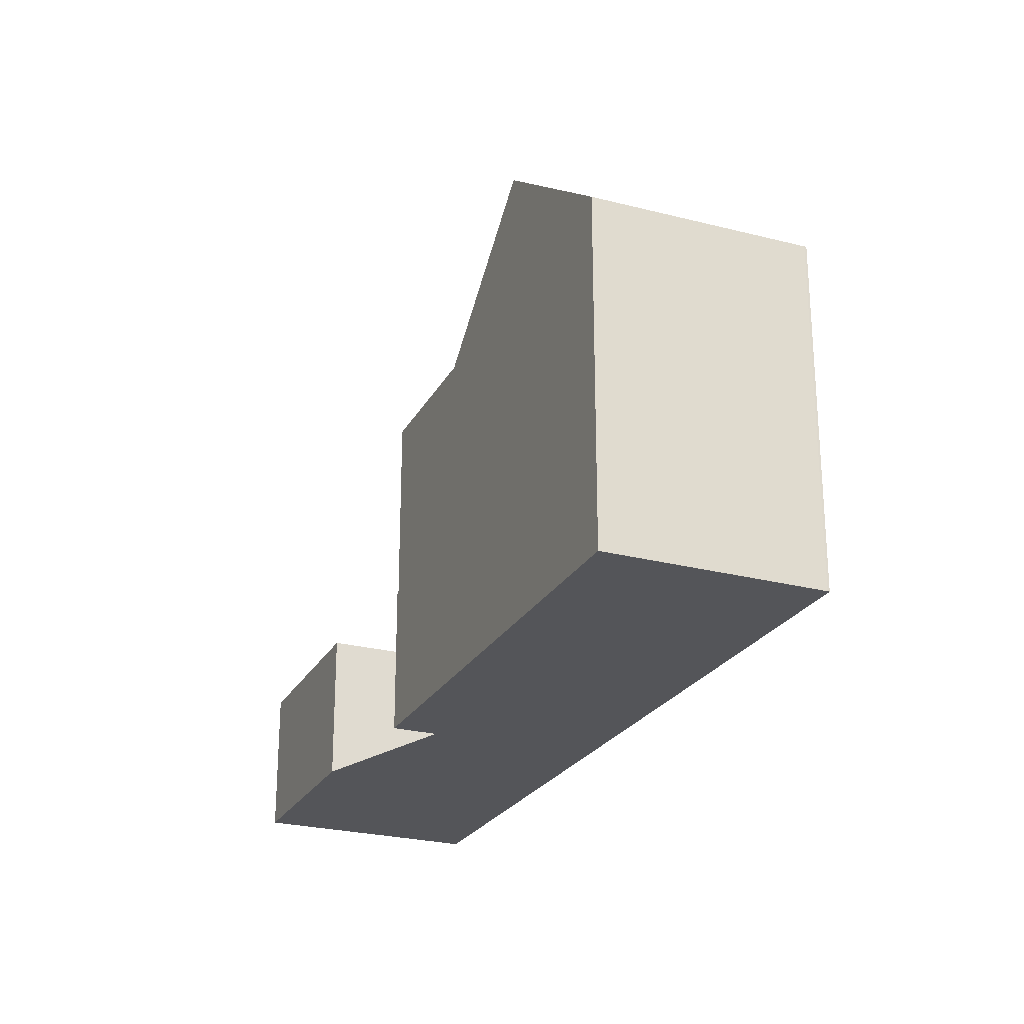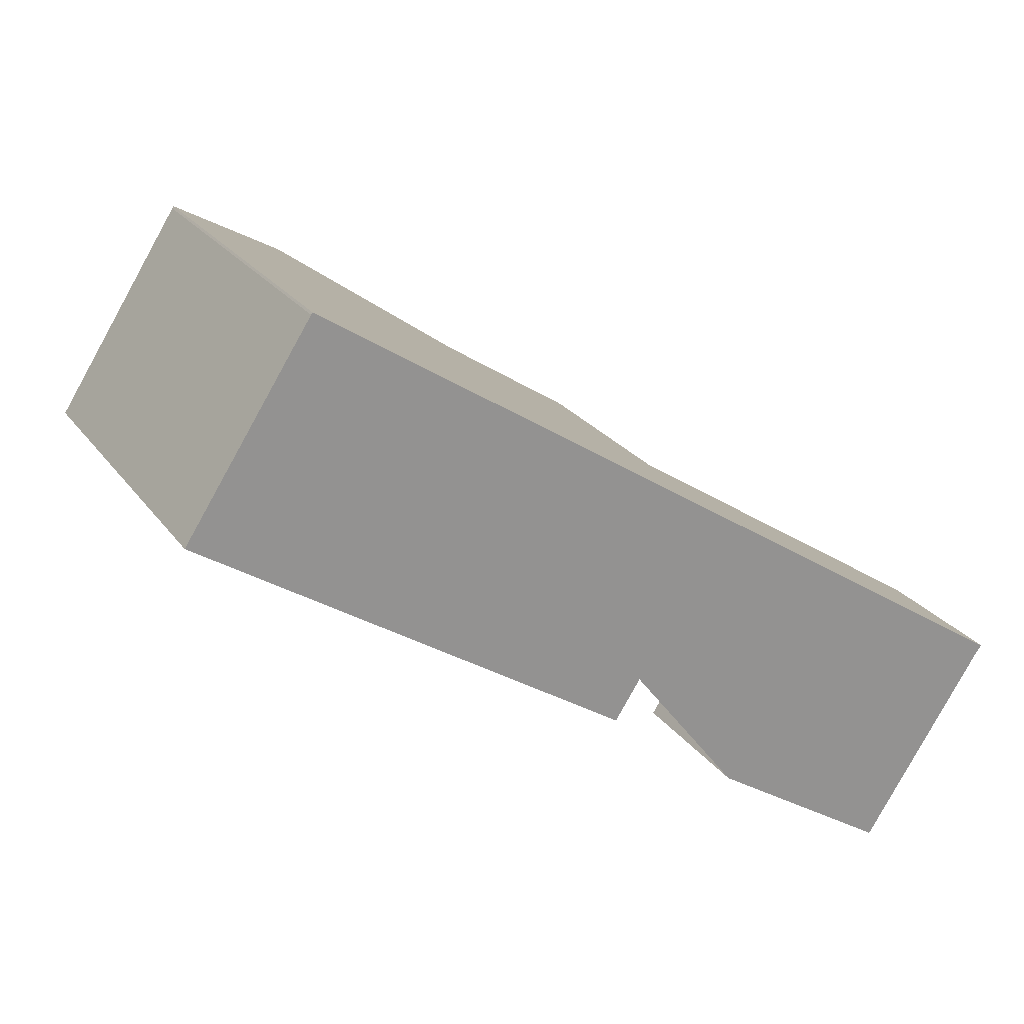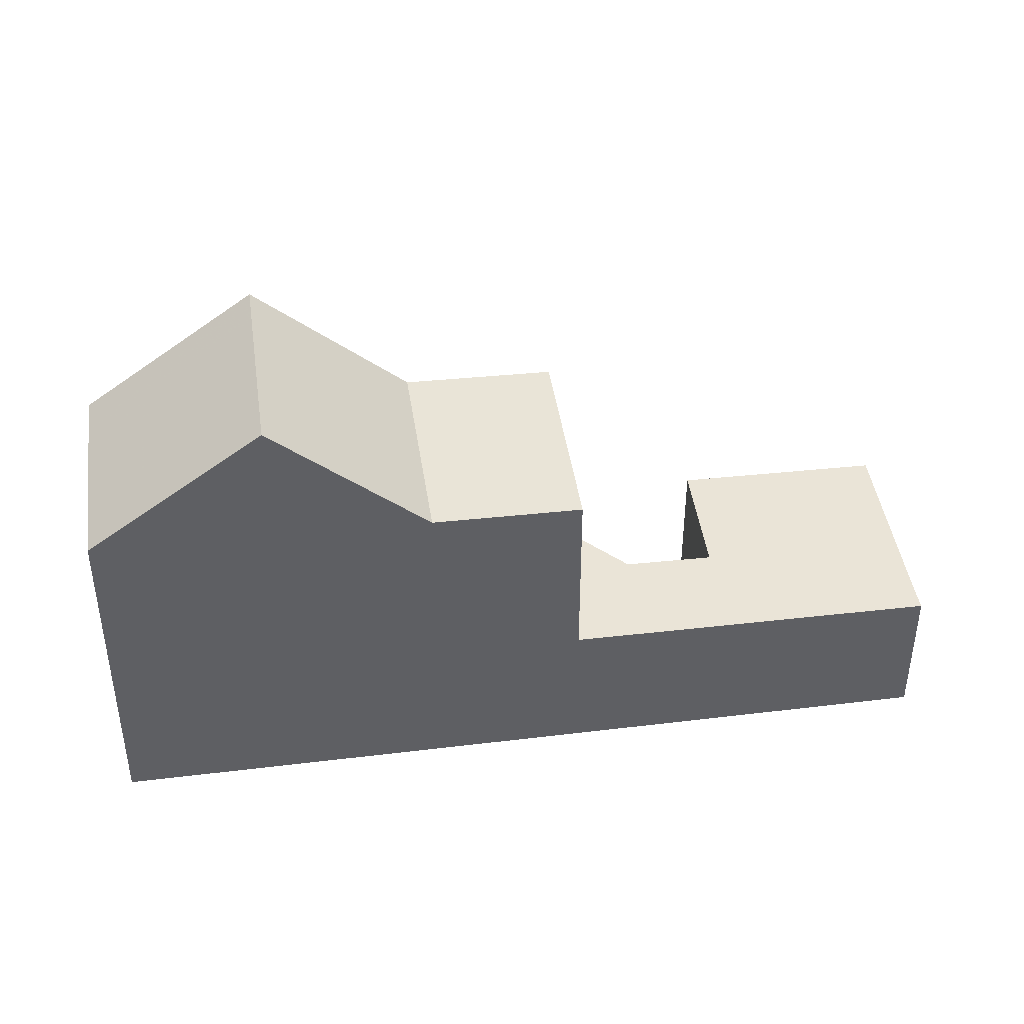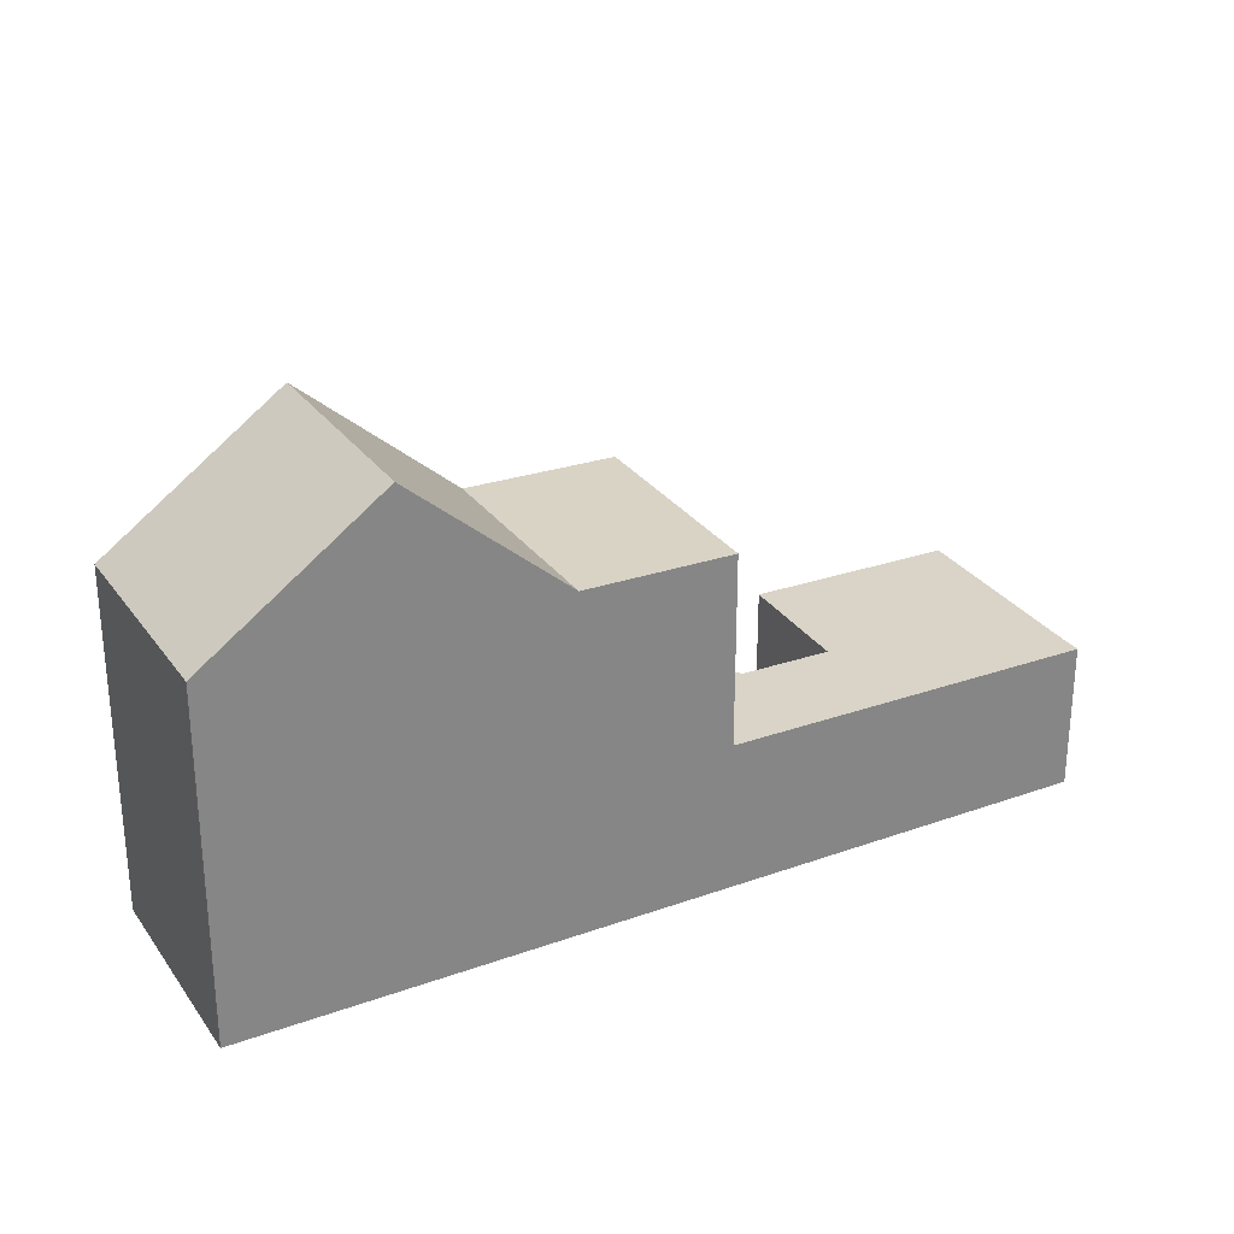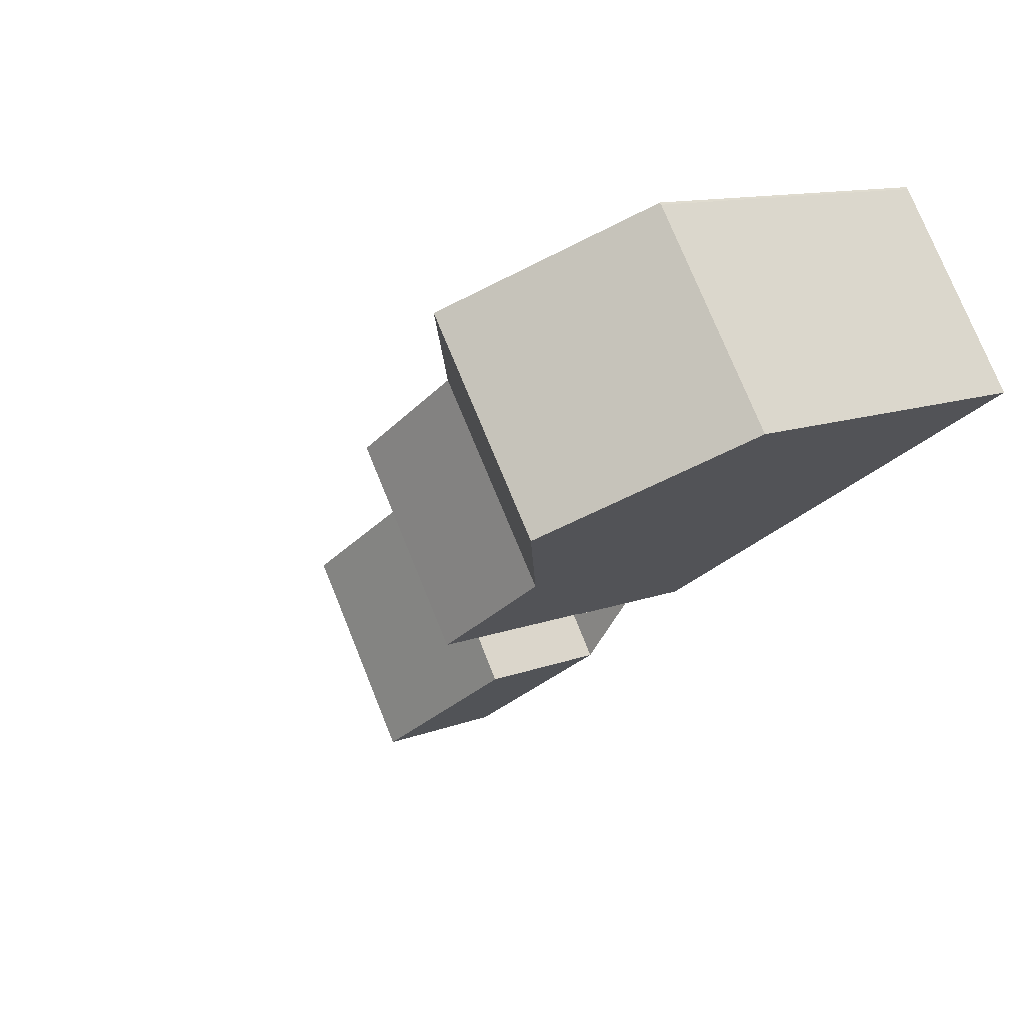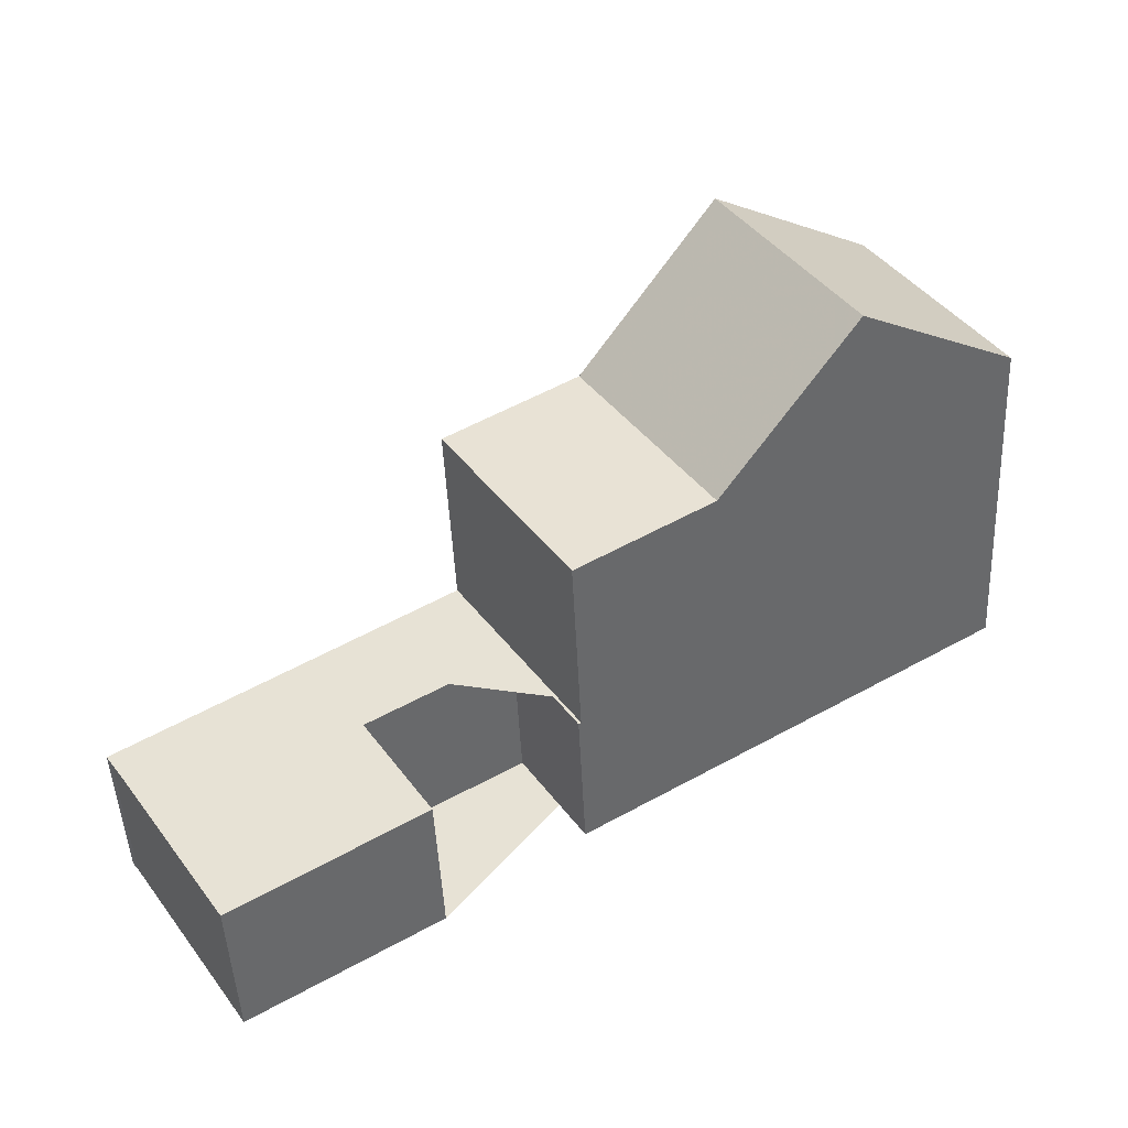
<metadata>
{"format":"obj","ext":"obj","renderer":"f3d","projection":"perspective","resolution":1024,"background":"white","views":[{"elev":-24.8,"azim":99.5,"up":"+Z"},{"elev":23.7,"azim":153.4,"up":"+Y"},{"elev":43.3,"azim":-155.2,"up":"+Z"},{"elev":28.8,"azim":-175.3,"up":"+Z"},{"elev":11.4,"azim":46.4,"up":"+Y"},{"elev":-47.7,"azim":2.7,"up":"+Y"}]}
</metadata>
<code>
v -533.9 -1805 2.521
v -534.9 -1803 2.516
v -537.2 -1804 2.492
v -536 -1806 2.497
v -539 -1808 2.466
v -541 -1805 2.456
v -541.1 -1805 2.456
v -529 -1797 5.847
v -529 -1797 5.845
v -527 -1800 5.811
v -536.9 -1802 2.501
v -535.9 -1804 2.506
v -536.1 -1806 2.497
v -539.1 -1808 2.466
v -535.8 -1801 2.512
v -533.8 -1805 2.522
v -531.5 -1799 7.971
v -529.5 -1802 7.931
v -529.5 -1802 7.931
v -531.5 -1799 7.971
v -533.8 -1805 5.657
v -535.8 -1801 5.675
v -535.8 -1802 5.675
v -535.8 -1801 5.675
v -533.8 -1805 5.657
v -531.7 -1803 5.699
v -533.7 -1800 5.717
v -533.7 -1800 5.717
v -533.7 -1800 5.717
v -535.8 -1801 3.559
v -533.8 -1805 3.521
v -531.7 -1803 5.699
v -533.8 -1805 2.522
v -535.8 -1801 2.512
v -528.8 -1797 5.842
v -527 -1800 5.825
v -536.9 -1802 2.501
v -537.7 -1803 2.492
v -531.5 -1799 7.97
v -531.5 -1799 7.97
v -535.8 -1802 2.512
v -535.8 -1802 2.512
v -535.8 -1802 3.559
v -528.9 -1797 5.844
v -533.7 -1800 5.717
v -535.8 -1802 5.675
v -528 -1799 5.828
v -528 -1799 5.834
v -535.9 -1804 2.506
v -540.2 -1806 2.46
v -530.5 -1800 7.952
v -530.5 -1800 7.952
v -534.9 -1803 2.516
v -532.7 -1802 5.708
v -534.9 -1803 2.516
v -534.9 -1803 3.541
v -534.9 -1803 5.666
v -532.7 -1802 5.708
v -534.9 -1803 5.666
v -527.4 -1800 5.817
v -527.4 -1800 5.828
v -536.5 -1805 2.495
v -539.5 -1807 2.464
v -529.9 -1801 7.939
v -529.9 -1801 7.939
v -534.2 -1804 2.52
v -532.1 -1803 5.703
v -534.3 -1804 2.519
v -534.2 -1804 5.66
v -532.1 -1803 5.703
v -534.2 -1804 2.52
v -534.2 -1804 3.528
v -534.2 -1804 5.66
v -538.3 -1803 2.485
v -537.4 -1805 2.49
v -536.8 -1806 2.493
v -536.3 -1806 2.495
v -536.3 -1806 2.495
v -540.1 -1806 2.461
v -541 -1805 2.456
v -539.5 -1807 2.464
v -539 -1808 2.466
v -539 -1808 2.466
v -538.1 -1803 2.487
v -537.2 -1804 2.492
v -536.5 -1805 2.495
v -536.1 -1806 2.497
v -536 -1806 2.497
v -537.5 -1805 2.488
v -538.5 -1803 2.484
v -536.9 -1806 2.492
v -536.4 -1806 2.494
v -536.4 -1806 2.494
v -534.3 -1804 2.519
v -533.9 -1805 2.521
v -533.9 -1805 0
v -534.3 -1804 0
v -535.9 -1804 2.506
v -534.9 -1803 2.516
v -534.9 -1803 0
v -535.9 -1804 0
v -536.5 -1805 2.495
v -537.2 -1804 2.492
v -537.2 -1804 0
v -536.5 -1805 0
v -536 -1806 2.497
v -536 -1806 2.497
v -536 -1806 0
v -536 -1806 0
v -539.1 -1808 2.466
v -539 -1808 2.466
v -539 -1808 0
v -539.1 -1808 0
v -541.1 -1805 2.456
v -541 -1805 2.456
v -541 -1805 0
v -541.1 -1805 -4.441e-16
v -541 -1805 2.456
v -541.1 -1805 2.456
v -541.1 -1805 -4.441e-16
v -541 -1805 0
v -529 -1797 5.845
v -529 -1797 5.847
v -529 -1797 0
v -529 -1797 0
v -528.9 -1797 5.844
v -529 -1797 5.845
v -529 -1797 0
v -528.9 -1797 0
v -527 -1800 5.825
v -527 -1800 5.811
v -527 -1800 0
v -527 -1800 0
v -535.8 -1801 2.512
v -536.9 -1802 2.501
v -536.9 -1802 4.441e-16
v -535.8 -1801 0
v -537.2 -1804 2.492
v -535.9 -1804 2.506
v -535.9 -1804 0
v -537.2 -1804 0
v -536 -1806 2.497
v -536.1 -1806 2.497
v -536.1 -1806 -4.441e-16
v -536 -1806 0
v -539.5 -1807 2.464
v -539.1 -1808 2.466
v -539.1 -1808 0
v -539.5 -1807 0
v -529 -1797 5.847
v -531.5 -1799 7.971
v -531.5 -1799 8.882e-16
v -529 -1797 0
v -531.7 -1803 5.699
v -529.5 -1802 7.931
v -529.5 -1802 8.882e-16
v -531.7 -1803 0
v -533.7 -1800 5.717
v -535.8 -1801 5.675
v -535.8 -1801 0
v -533.7 -1800 -8.882e-16
v -531.5 -1799 7.971
v -533.7 -1800 5.717
v -533.7 -1800 -8.882e-16
v -531.5 -1799 8.882e-16
v -533.8 -1805 5.657
v -531.7 -1803 5.699
v -531.7 -1803 0
v -533.8 -1805 8.882e-16
v -533.9 -1805 2.521
v -533.8 -1805 2.522
v -533.8 -1805 0
v -533.9 -1805 0
v -528 -1799 5.828
v -528.8 -1797 5.842
v -528.8 -1797 -8.882e-16
v -528 -1799 0
v -529.5 -1802 7.931
v -527 -1800 5.825
v -527 -1800 0
v -529.5 -1802 8.882e-16
v -536.9 -1802 2.501
v -537.7 -1803 2.492
v -537.7 -1803 4.441e-16
v -536.9 -1802 4.441e-16
v -528.8 -1797 5.842
v -528.9 -1797 5.844
v -528.9 -1797 0
v -528.8 -1797 -8.882e-16
v -527.4 -1800 5.817
v -528 -1799 5.828
v -528 -1799 0
v -527.4 -1800 0
v -541 -1805 2.456
v -540.2 -1806 2.46
v -540.2 -1806 0
v -541 -1805 0
v -527 -1800 5.811
v -527.4 -1800 5.817
v -527.4 -1800 0
v -527 -1800 0
v -536.1 -1806 2.497
v -536.5 -1805 2.495
v -536.5 -1805 0
v -536.1 -1806 -4.441e-16
v -540.2 -1806 2.46
v -539.5 -1807 2.464
v -539.5 -1807 0
v -540.2 -1806 0
v -534.9 -1803 2.516
v -534.3 -1804 2.519
v -534.3 -1804 0
v -534.9 -1803 0
v -538.1 -1803 2.487
v -538.3 -1803 2.485
v -538.3 -1803 0
v -538.1 -1803 0
v -536.4 -1806 2.494
v -536.3 -1806 2.495
v -536.3 -1806 0
v -536.4 -1806 -4.441e-16
v -538.5 -1803 2.484
v -541 -1805 2.456
v -541 -1805 0
v -538.5 -1803 0
v -539 -1808 2.466
v -539 -1808 2.466
v -539 -1808 0
v -539 -1808 0
v -537.7 -1803 2.492
v -538.1 -1803 2.487
v -538.1 -1803 0
v -537.7 -1803 4.441e-16
v -536.3 -1806 2.495
v -536 -1806 2.497
v -536 -1806 0
v -536.3 -1806 0
v -538.3 -1803 2.485
v -538.5 -1803 2.484
v -538.5 -1803 0
v -538.3 -1803 0
v -539 -1808 2.466
v -536.4 -1806 2.494
v -536.4 -1806 -4.441e-16
v -539 -1808 0
v -529 -1797 0
v -529 -1797 0
v -527 -1800 0
v -533.9 -1805 0
v -534.9 -1803 0
v -537.2 -1804 0
v -536 -1806 0
v -539 -1808 0
v -541 -1805 0
v -541.1 -1805 0
f 38 11 37
f 29 23 22 28
f 92 77 78 93
f 72 31 16 71
f 39 17 8 9 44
f 45 27 20 40
f 57 23 29 58
f 73 25 31 72
f 37 11 34 42
f 48 35 47
f 90 74 75 89
f 41 15 30 43
f 51 39 44 35 48
f 54 45 40 52
f 43 30 24 46
f 49 37 42 53
f 61 48 47 60
f 89 75 76 91
f 64 51 48 61
f 67 54 52 65
f 68 2 12 49 53 66
f 55 41 43 56
f 69 57 58 70
f 56 43 46 59
f 60 10 36 61
f 91 76 77 92
f 61 36 18 64
f 65 19 26 67
f 66 33 1 68
f 70 32 21 69
f 71 55 56 72
f 72 56 59 73
f 85 75 74 84
f 86 76 75 85
f 87 77 76 86
f 88 78 77 87
f 79 50 6 7 80
f 81 63 50 79
f 82 14 63 81
f 83 5 14 82
f 84 38 37 49 85
f 85 49 12 3 62 86
f 86 62 13 87
f 87 13 4 88
f 89 79 80 90
f 91 81 79 89
f 92 82 81 91
f 93 83 82 92
f 95 96 97 94
f 99 100 101 98
f 103 104 105 102
f 107 108 109 106
f 111 112 113 110
f 115 116 117 114
f 119 120 121 118
f 123 124 125 122
f 127 128 129 126
f 131 132 133 130
f 135 136 137 134
f 139 140 141 138
f 143 144 145 142
f 147 148 149 146
f 151 152 153 150
f 155 156 157 154
f 159 160 161 158
f 163 164 165 162
f 167 168 169 166
f 171 172 173 170
f 175 176 177 174
f 179 180 181 178
f 183 184 185 182
f 187 188 189 186
f 191 192 193 190
f 195 196 197 194
f 199 200 201 198
f 203 204 205 202
f 207 208 209 206
f 211 212 213 210
f 215 216 217 214
f 219 220 221 218
f 223 224 225 222
f 227 228 229 226
f 231 232 233 230
f 235 236 237 234
f 239 240 241 238
f 243 244 245 242
f 247 248 249 250 251 252 253 254 255 246

</code>
